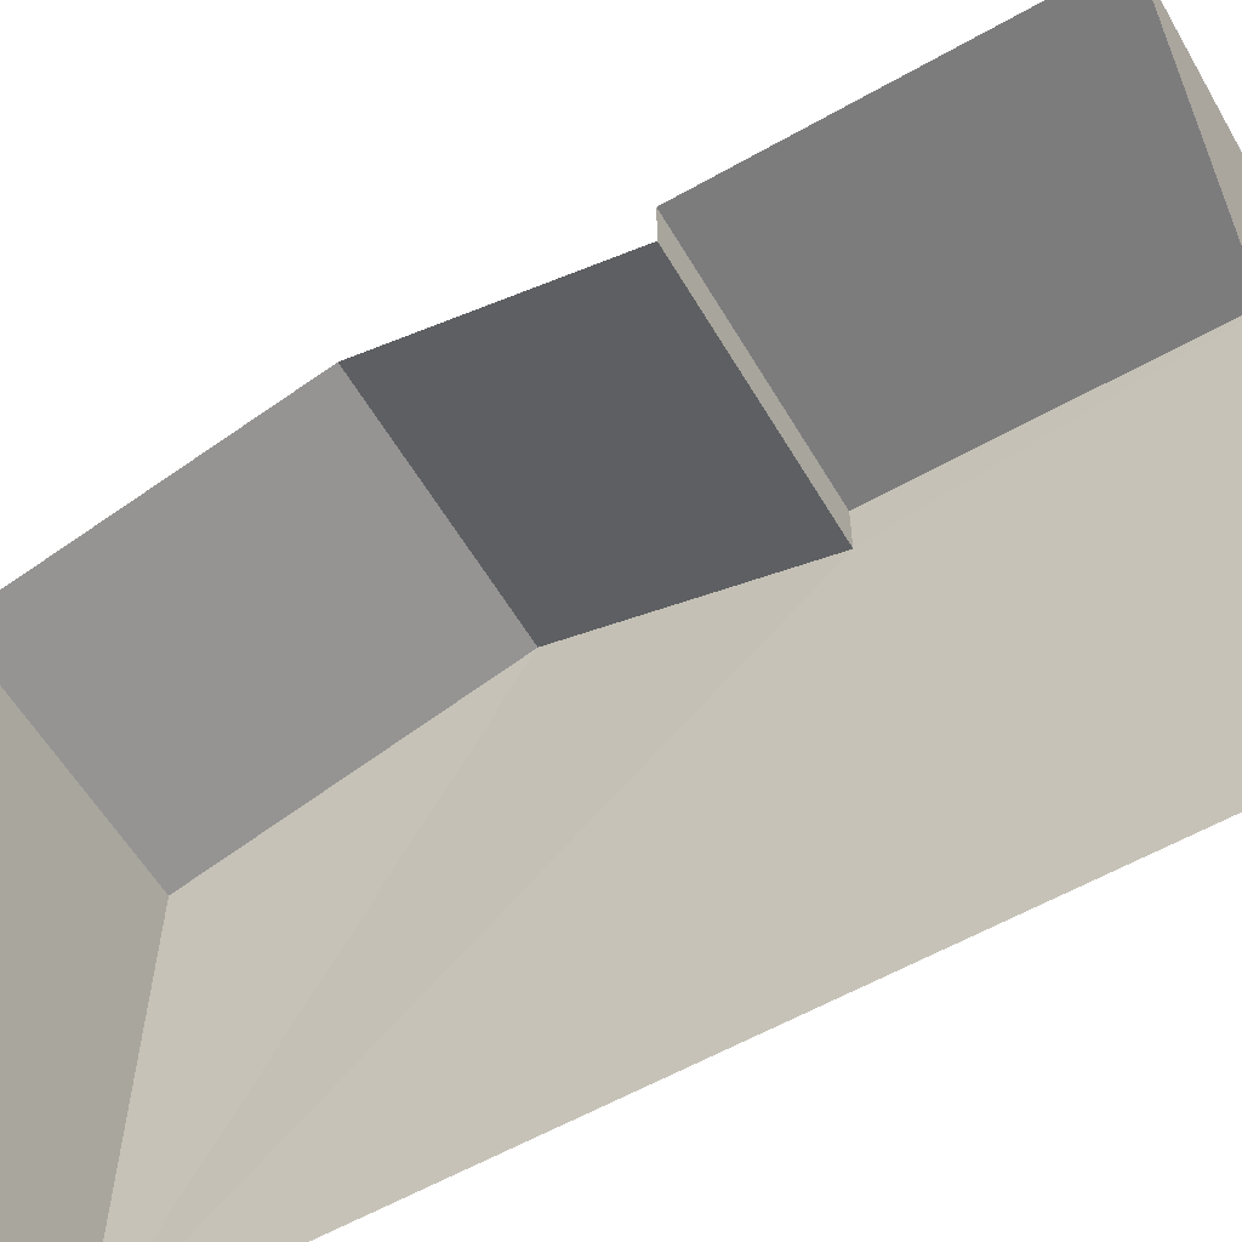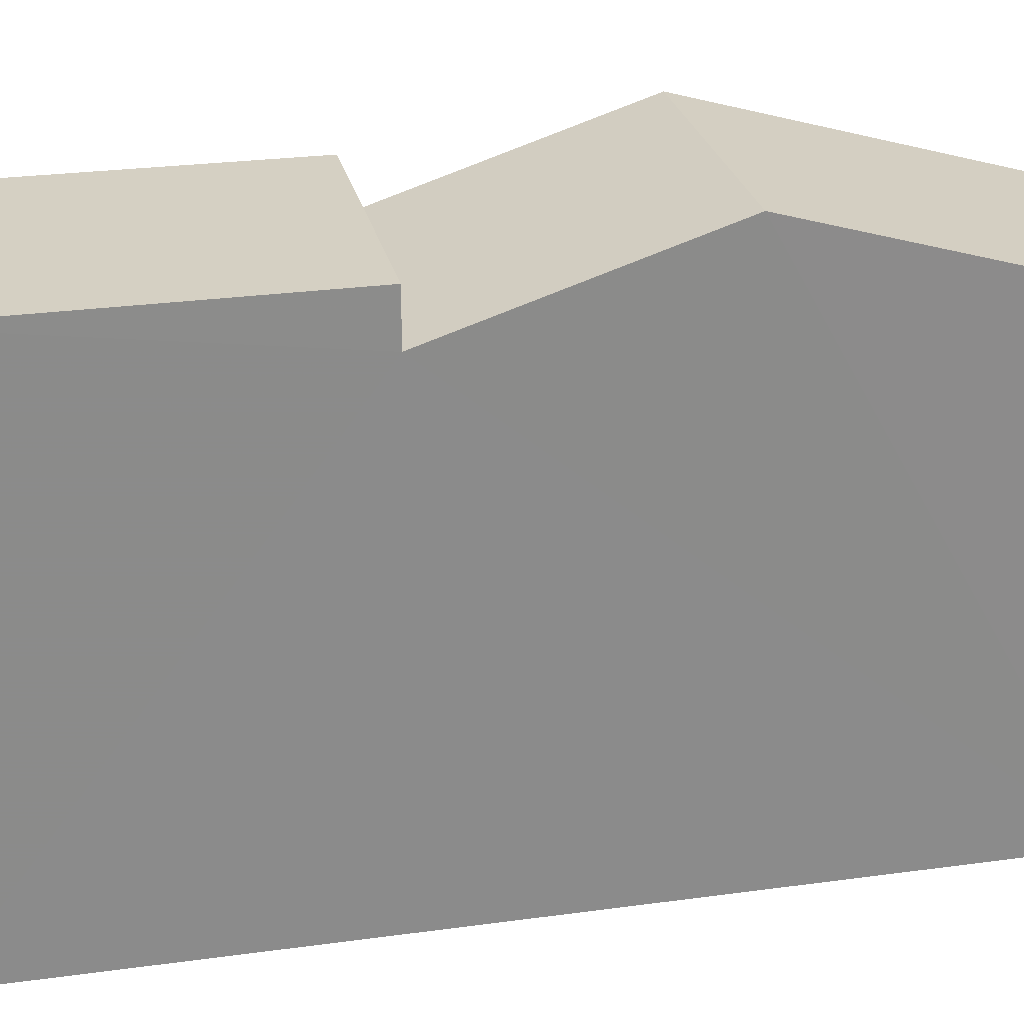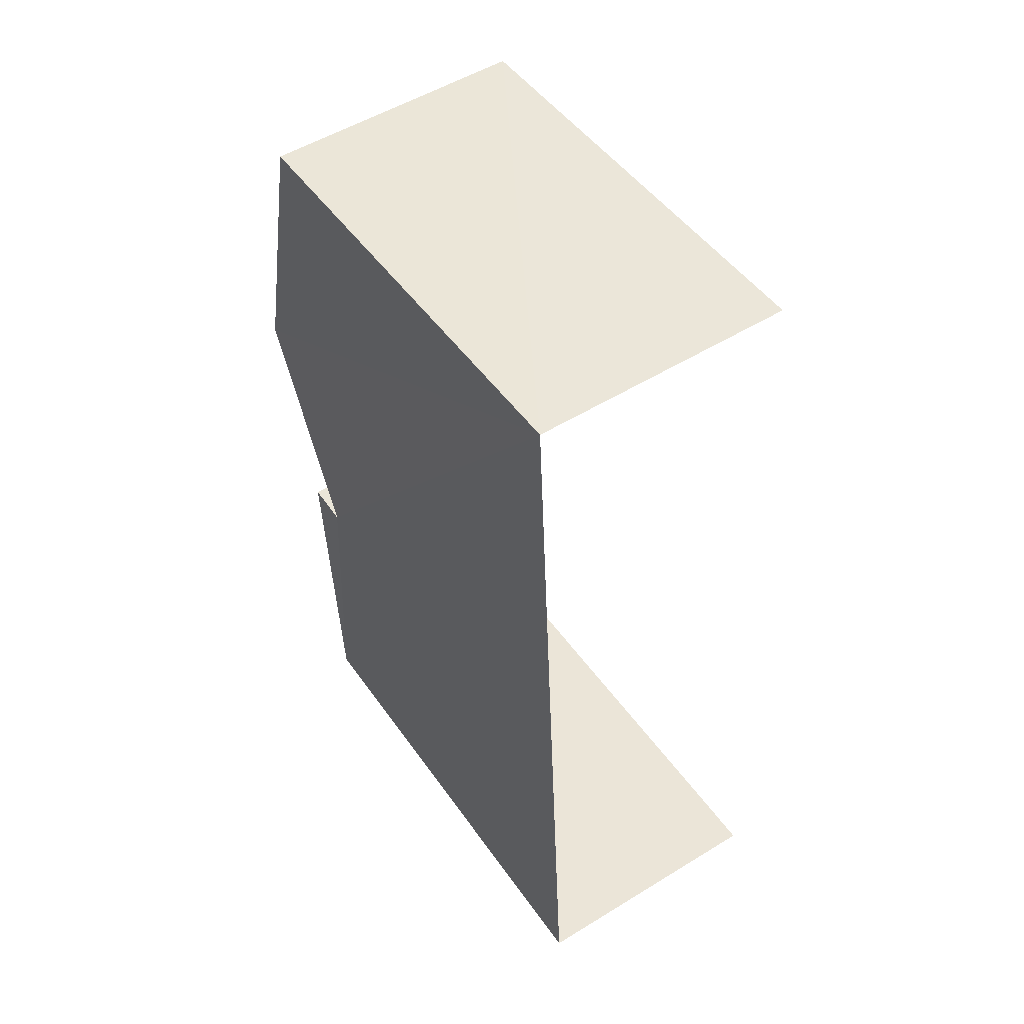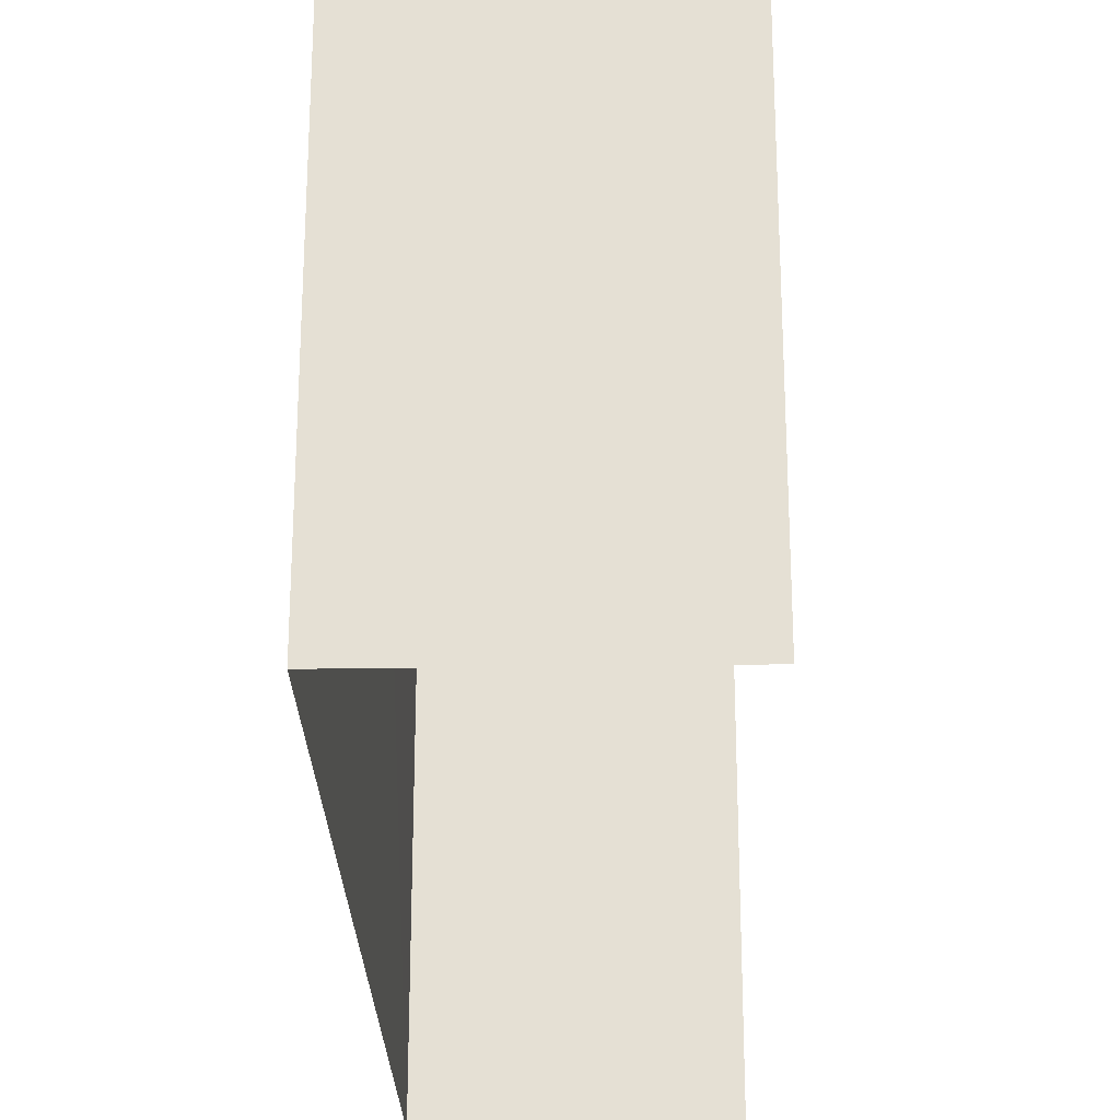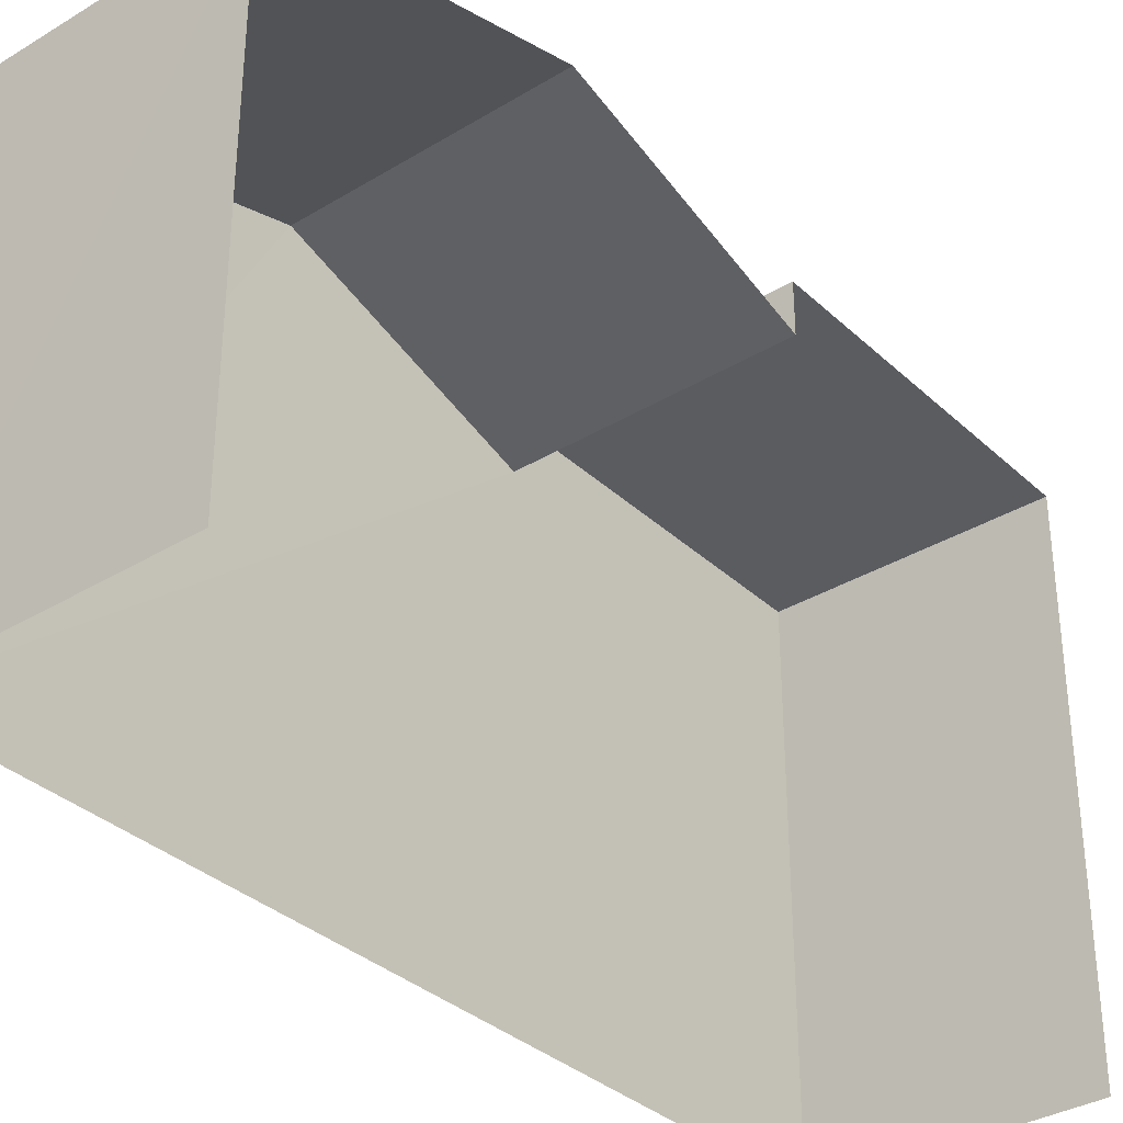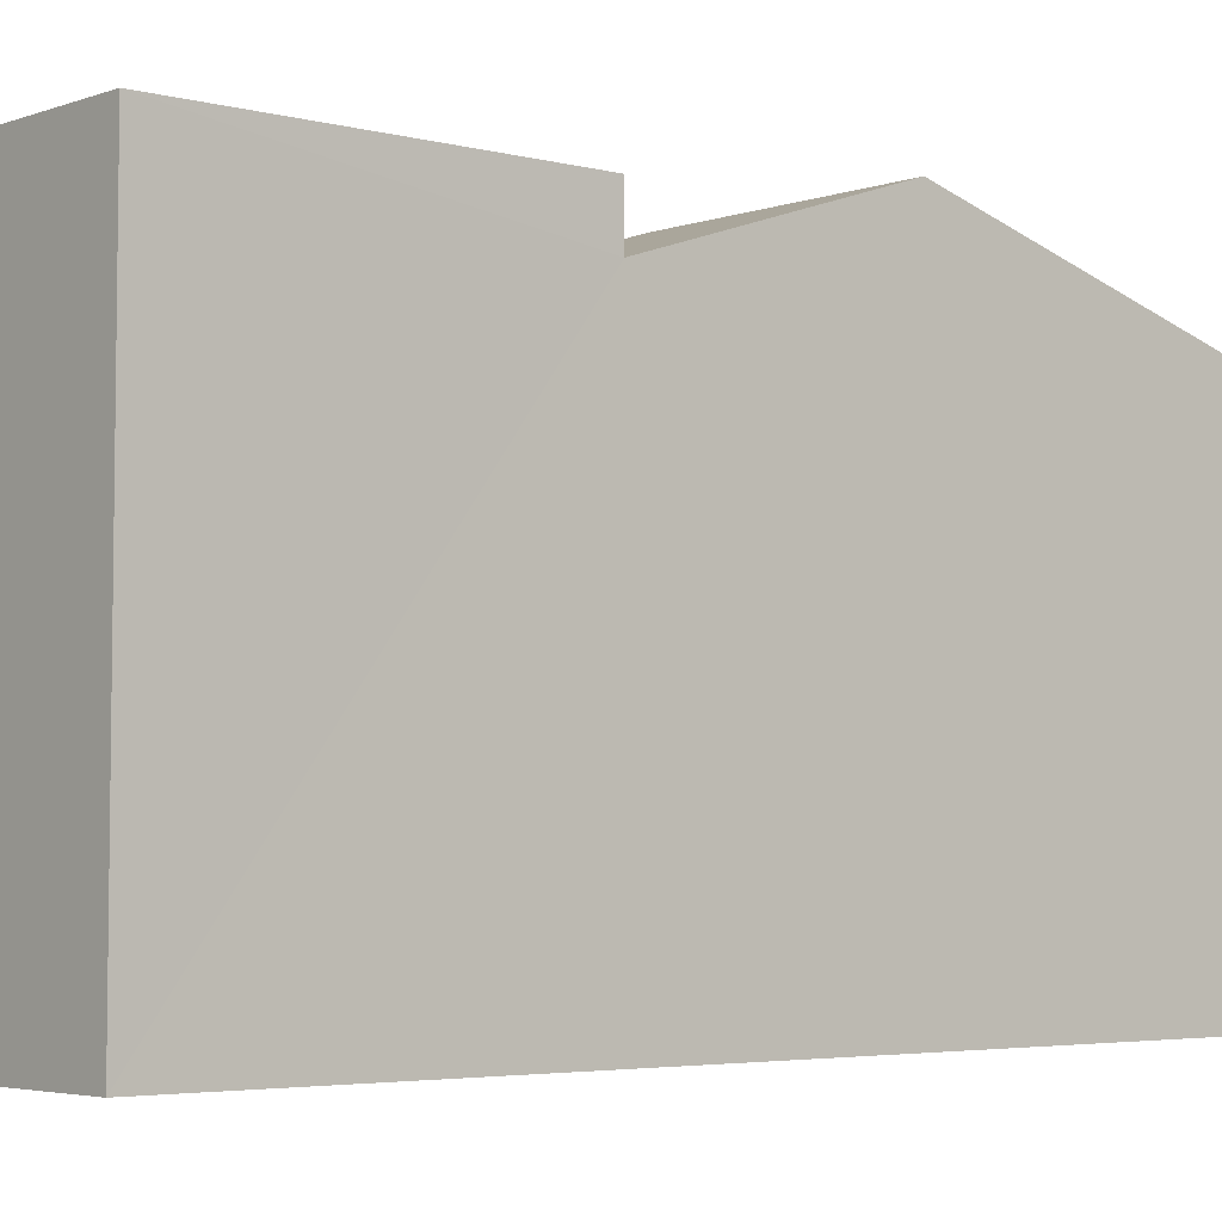
<metadata>
{"format":"obj","ext":"obj","renderer":"f3d","projection":"perspective","resolution":1024,"background":"white","views":[{"elev":-58.9,"azim":-62.3,"up":"+Z"},{"elev":26.4,"azim":75.2,"up":"+Z"},{"elev":47.8,"azim":146.7,"up":"+Y"},{"elev":-25.4,"azim":178.8,"up":"+Z"},{"elev":-34.4,"azim":-143.4,"up":"+Z"},{"elev":-4.0,"azim":46.7,"up":"+Z"}]}
</metadata>
<code>
v -3.733e+05 -1.051e+05 22.76
v -3.733e+05 -1.051e+05 22.77
v -3.733e+05 -1.051e+05 22.77
v -3.733e+05 -1.051e+05 22.76
v -3.733e+05 -1.051e+05 29.33
v -3.733e+05 -1.051e+05 29.33
v -3.733e+05 -1.051e+05 30.6
v -3.733e+05 -1.051e+05 30.6
v -3.733e+05 -1.051e+05 30.15
v -3.733e+05 -1.051e+05 30.15
v -3.733e+05 -1.051e+05 30.15
v -3.733e+05 -1.051e+05 30.15
v -3.733e+05 -1.051e+05 29.45
v -3.733e+05 -1.051e+05 29.45
f 1 2 3
f 4 1 3
f 6 4 7
f 10 13 11
f 11 13 3
f 13 4 3
f 7 4 13
f 5 6 7
f 8 5 7
f 9 10 11
f 12 9 11
f 13 14 8
f 7 13 8
f 11 3 2
f 12 11 2
f 5 8 1
f 1 14 2
f 9 12 14
f 14 12 2
f 1 8 14
f 6 1 4
f 6 5 1
f 13 10 9
f 14 13 9

</code>
